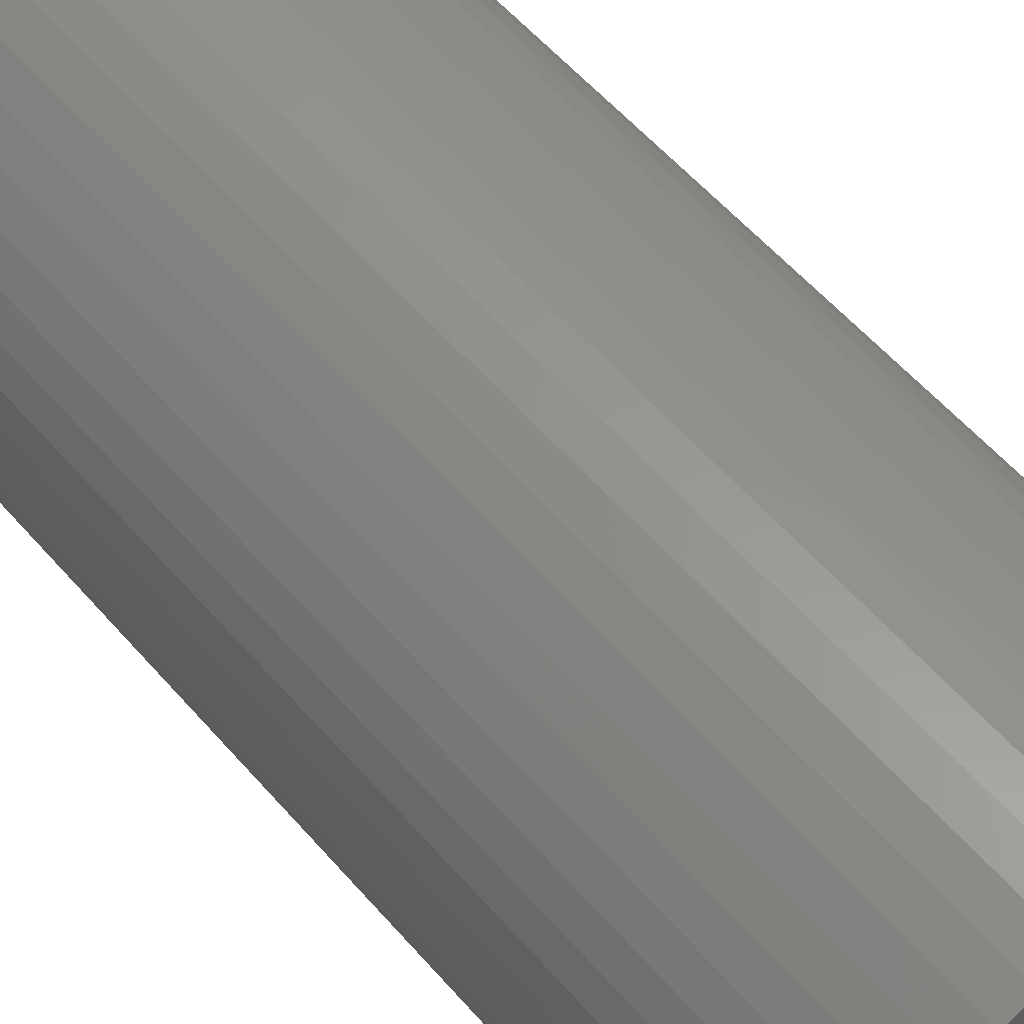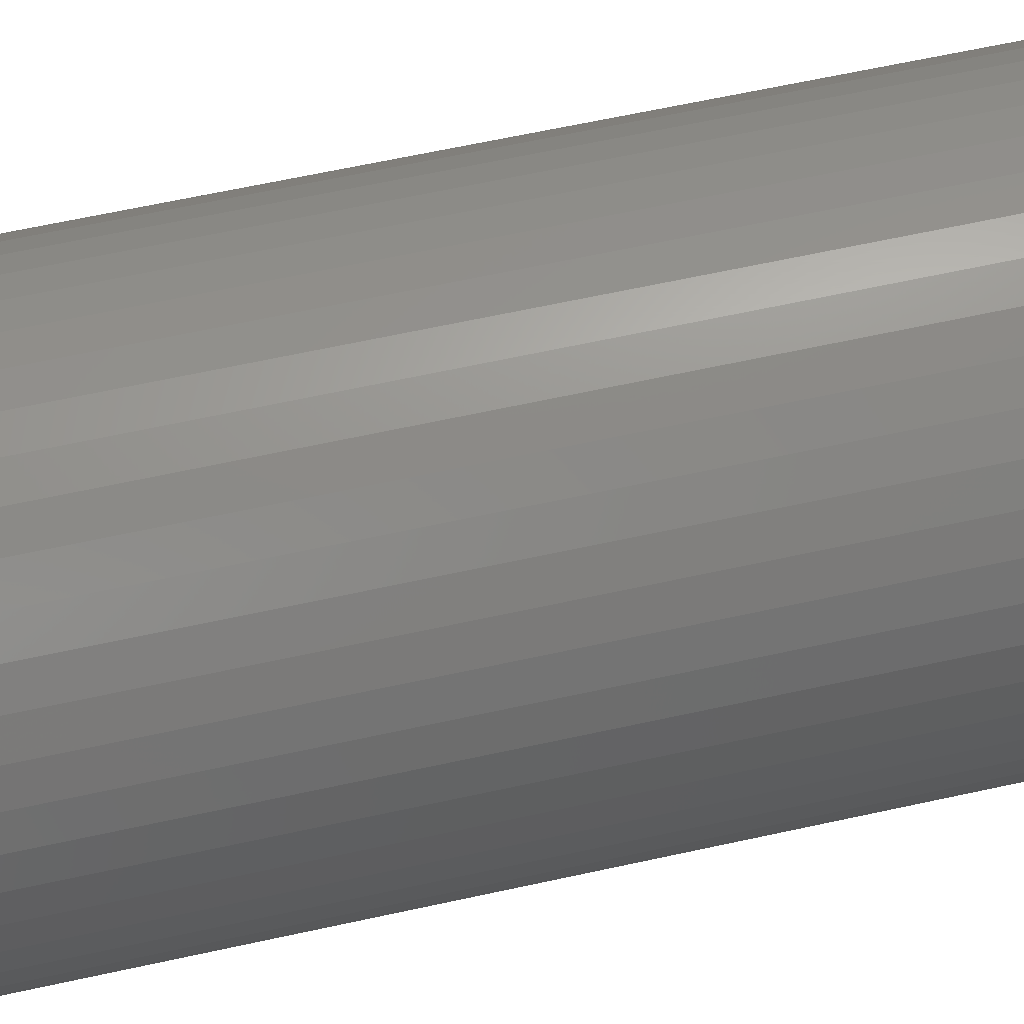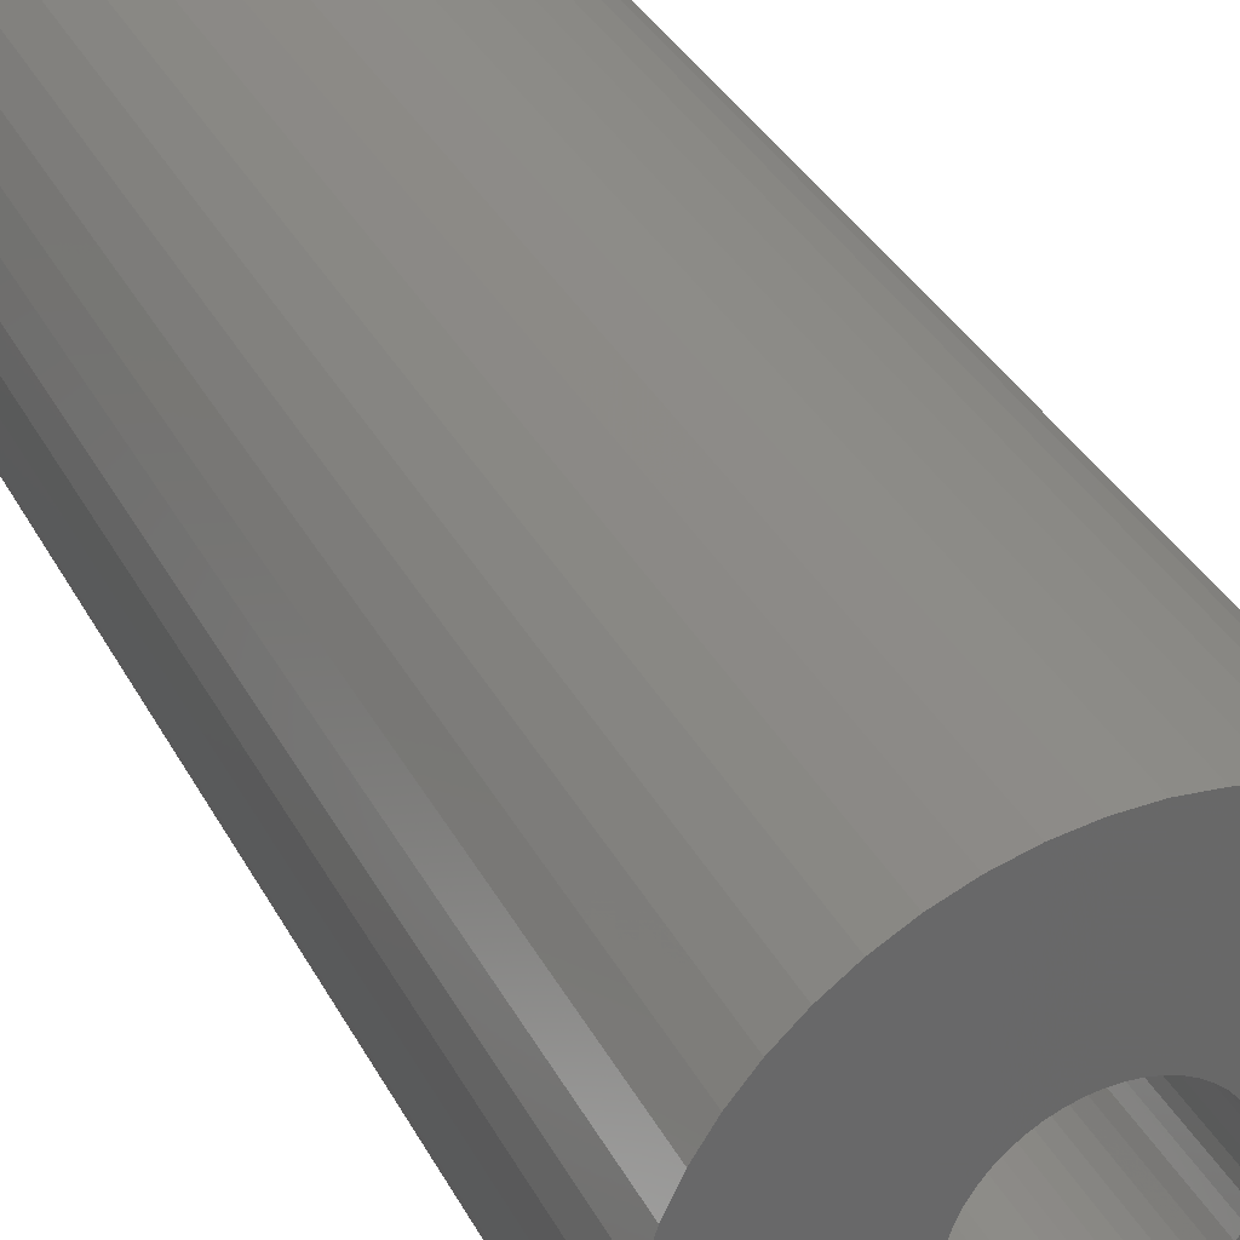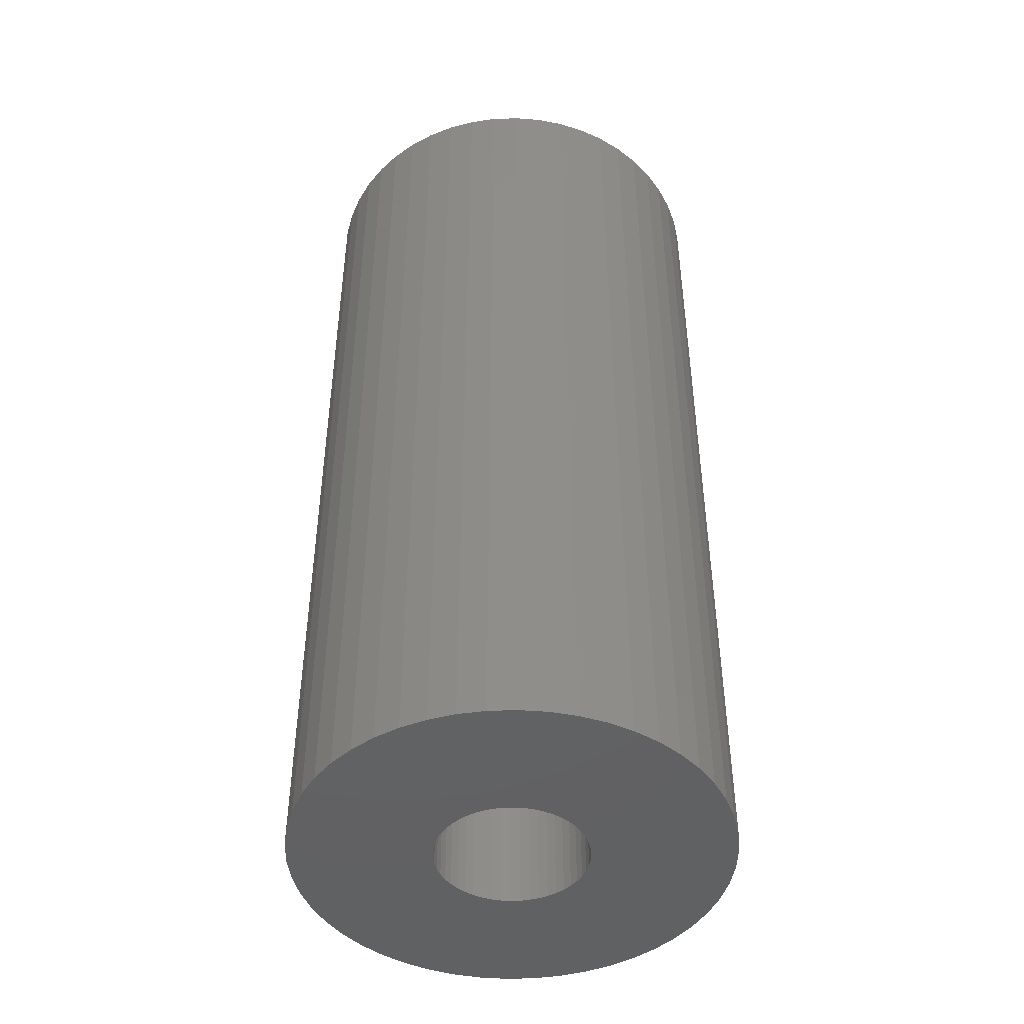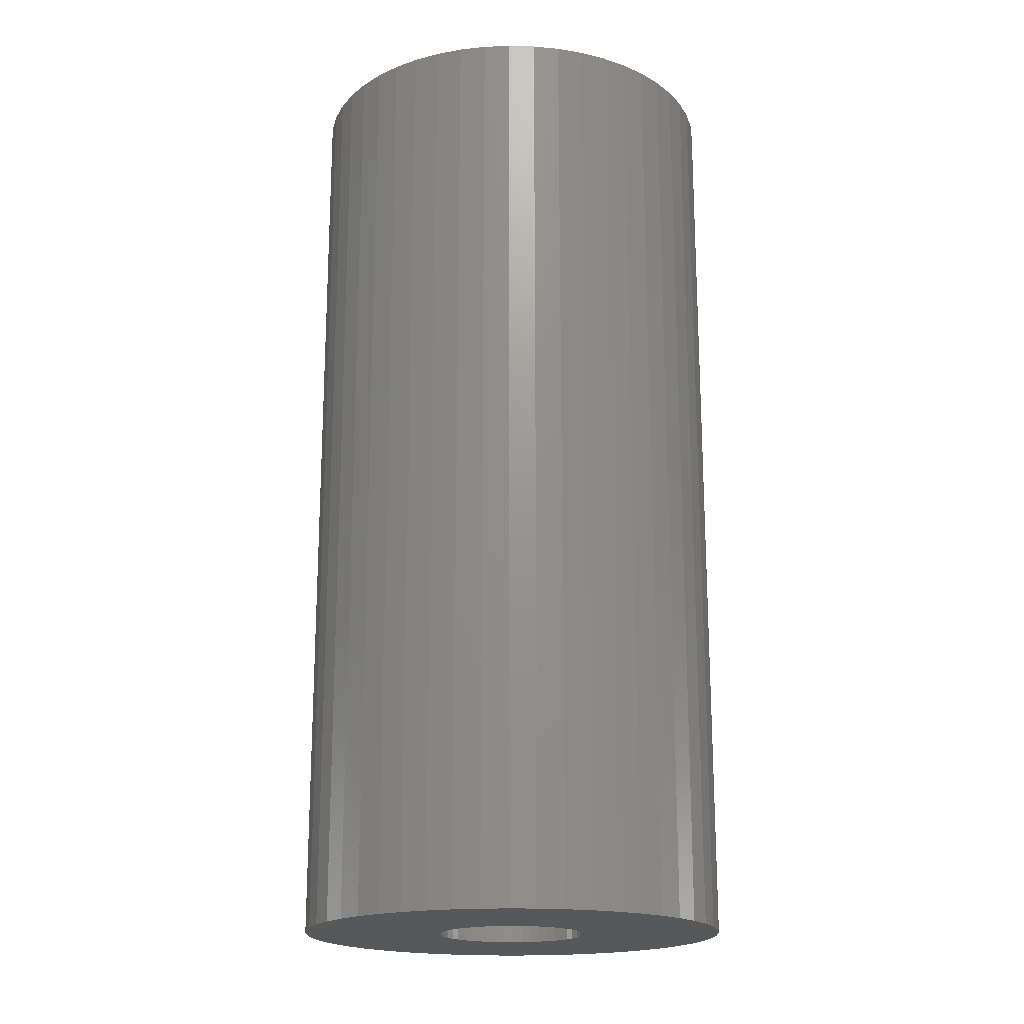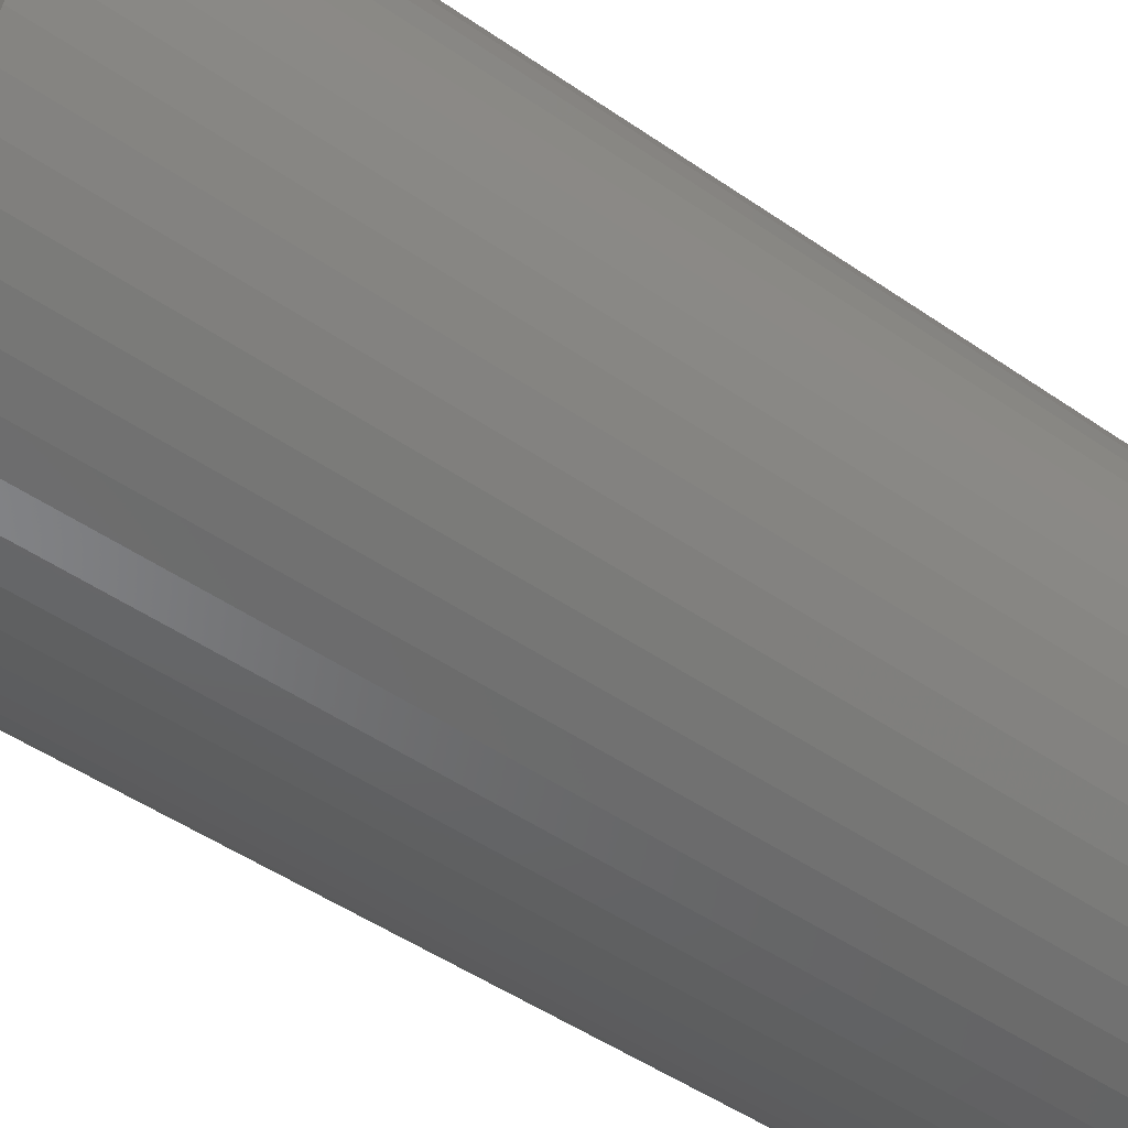
<metadata>
{"format":"stl","ext":"stl","renderer":"f3d","projection":"perspective","resolution":1024,"background":"white","views":[{"elev":58.5,"azim":139.2,"up":"+Y"},{"elev":63.9,"azim":-102.5,"up":"+Y"},{"elev":35.5,"azim":155.1,"up":"+Y"},{"elev":-45.6,"azim":-134.5,"up":"+Z"},{"elev":-18.8,"azim":26.0,"up":"+Z"},{"elev":-46.3,"azim":51.3,"up":"+Y"}]}
</metadata>
<code>
# stl→obj: 200 verts, 400 faces
v 15 0 32.5
v 14.88 1.88 -32.5
v 14.88 1.88 32.5
v 15 0 -32.5
v -15 0 -32.5
v -14.88 1.88 32.5
v -14.88 1.88 -32.5
v -15 0 32.5
v 0.9419 14.97 -32.5
v -0.9419 14.97 32.5
v 0.9419 14.97 32.5
v -0.9419 14.97 -32.5
v -0.9419 -14.97 -32.5
v 0.9419 -14.97 32.5
v -0.9419 -14.97 32.5
v 0.9419 -14.97 -32.5
v 10.93 10.27 -32.5
v 9.561 11.56 32.5
v 10.93 10.27 32.5
v 9.561 11.56 -32.5
v -9.561 11.56 -32.5
v -10.93 10.27 32.5
v -9.561 11.56 32.5
v -10.93 10.27 -32.5
v -4.635 14.27 -32.5
v -6.387 13.57 32.5
v -4.635 14.27 32.5
v -6.387 13.57 -32.5
v 13.95 -5.522 32.5
v 14.53 -3.73 -32.5
v 14.53 -3.73 32.5
v 13.95 -5.522 -32.5
v 13.95 5.522 32.5
v 13.14 7.226 -32.5
v 13.14 7.226 32.5
v 13.95 5.522 -32.5
v 12.14 8.817 -32.5
v 12.14 8.817 32.5
v 6.387 13.57 -32.5
v 4.635 14.27 32.5
v 6.387 13.57 32.5
v 4.635 14.27 -32.5
v 8.037 12.66 -32.5
v 8.037 12.66 32.5
v -13.95 5.522 -32.5
v -13.14 7.226 32.5
v -13.14 7.226 -32.5
v -13.95 5.522 32.5
v -14.53 3.73 -32.5
v -14.53 3.73 32.5
v -2.811 14.73 -32.5
v -2.811 14.73 32.5
v 14.53 3.73 32.5
v 14.53 3.73 -32.5
v 2.811 14.73 32.5
v 2.811 14.73 -32.5
v -12.14 8.817 32.5
v -12.14 8.817 -32.5
v 5.25 0 32.5
v 5.209 0.658 32.5
v 14.88 -1.88 32.5
v 5.085 1.306 32.5
v 5.209 -0.658 32.5
v 4.881 1.933 32.5
v 4.601 2.529 32.5
v 5.085 -1.306 32.5
v 4.247 3.086 32.5
v 3.827 3.594 32.5
v 4.881 -1.933 32.5
v 3.346 4.045 32.5
v 13.14 -7.226 32.5
v 2.813 4.433 32.5
v 4.601 -2.529 32.5
v 12.14 -8.817 32.5
v 2.235 4.75 32.5
v 1.622 4.993 32.5
v 0.9838 5.157 32.5
v 0.3296 5.24 32.5
v -0.3296 5.24 32.5
v -0.9838 5.157 32.5
v -1.622 4.993 32.5
v -2.235 4.75 32.5
v -2.813 4.433 32.5
v -8.037 12.66 32.5
v -3.346 4.045 32.5
v -3.827 3.594 32.5
v -4.247 3.086 32.5
v -4.601 2.529 32.5
v 4.247 -3.086 32.5
v 10.93 -10.27 32.5
v 3.827 -3.594 32.5
v 9.561 -11.56 32.5
v 3.346 -4.045 32.5
v 8.037 -12.66 32.5
v 2.813 -4.433 32.5
v 6.387 -13.57 32.5
v 2.235 -4.75 32.5
v 4.635 -14.27 32.5
v 1.622 -4.993 32.5
v 2.811 -14.73 32.5
v 0.9838 -5.157 32.5
v 0.3296 -5.24 32.5
v -0.3296 -5.24 32.5
v -0.9838 -5.157 32.5
v -2.811 -14.73 32.5
v -1.622 -4.993 32.5
v -4.635 -14.27 32.5
v -2.235 -4.75 32.5
v -6.387 -13.57 32.5
v -2.813 -4.433 32.5
v -8.037 -12.66 32.5
v -3.346 -4.045 32.5
v -9.561 -11.56 32.5
v -3.827 -3.594 32.5
v -10.93 -10.27 32.5
v -4.247 -3.086 32.5
v -12.14 -8.817 32.5
v -4.601 -2.529 32.5
v -13.14 -7.226 32.5
v -4.881 -1.933 32.5
v -13.95 -5.522 32.5
v -5.085 -1.306 32.5
v -14.53 -3.73 32.5
v -5.209 -0.658 32.5
v -14.88 -1.88 32.5
v -5.25 0 32.5
v -4.881 1.933 32.5
v -5.085 1.306 32.5
v -5.209 0.658 32.5
v -8.037 12.66 -32.5
v 14.88 -1.88 -32.5
v 12.14 -8.817 -32.5
v 10.93 -10.27 -32.5
v 13.14 -7.226 -32.5
v 5.25 0 -32.5
v 5.209 -0.658 -32.5
v 5.085 -1.306 -32.5
v 5.209 0.658 -32.5
v 4.881 -1.933 -32.5
v 4.601 -2.529 -32.5
v 5.085 1.306 -32.5
v 4.247 -3.086 -32.5
v 3.827 -3.594 -32.5
v 9.561 -11.56 -32.5
v 4.881 1.933 -32.5
v 3.346 -4.045 -32.5
v 8.037 -12.66 -32.5
v 2.813 -4.433 -32.5
v 6.387 -13.57 -32.5
v 4.601 2.529 -32.5
v 2.235 -4.75 -32.5
v 4.635 -14.27 -32.5
v 1.622 -4.993 -32.5
v 2.811 -14.73 -32.5
v 0.9838 -5.157 -32.5
v 0.3296 -5.24 -32.5
v -0.3296 -5.24 -32.5
v -0.9838 -5.157 -32.5
v -2.811 -14.73 -32.5
v -1.622 -4.993 -32.5
v -4.635 -14.27 -32.5
v -2.235 -4.75 -32.5
v -6.387 -13.57 -32.5
v -2.813 -4.433 -32.5
v -8.037 -12.66 -32.5
v -3.346 -4.045 -32.5
v -9.561 -11.56 -32.5
v -3.827 -3.594 -32.5
v -10.93 -10.27 -32.5
v -4.247 -3.086 -32.5
v -12.14 -8.817 -32.5
v -4.601 -2.529 -32.5
v 4.247 3.086 -32.5
v 3.827 3.594 -32.5
v 3.346 4.045 -32.5
v 2.813 4.433 -32.5
v 2.235 4.75 -32.5
v 1.622 4.993 -32.5
v 0.9838 5.157 -32.5
v 0.3296 5.24 -32.5
v -0.3296 5.24 -32.5
v -0.9838 5.157 -32.5
v -1.622 4.993 -32.5
v -2.235 4.75 -32.5
v -2.813 4.433 -32.5
v -3.346 4.045 -32.5
v -3.827 3.594 -32.5
v -4.247 3.086 -32.5
v -4.601 2.529 -32.5
v -4.881 1.933 -32.5
v -5.085 1.306 -32.5
v -5.209 0.658 -32.5
v -5.25 0 -32.5
v -13.14 -7.226 -32.5
v -4.881 -1.933 -32.5
v -13.95 -5.522 -32.5
v -5.085 -1.306 -32.5
v -14.53 -3.73 -32.5
v -5.209 -0.658 -32.5
v -14.88 -1.88 -32.5
f 1 2 3
f 2 1 4
f 5 6 7
f 6 5 8
f 9 10 11
f 10 9 12
f 13 14 15
f 14 13 16
f 17 18 19
f 18 17 20
f 21 22 23
f 22 21 24
f 25 26 27
f 26 25 28
f 29 30 31
f 30 29 32
f 33 34 35
f 34 33 36
f 35 37 38
f 37 35 34
f 39 40 41
f 40 39 42
f 43 41 44
f 41 43 39
f 45 46 47
f 46 45 48
f 49 48 45
f 48 49 50
f 51 27 52
f 27 51 25
f 53 36 33
f 36 53 54
f 3 54 53
f 54 3 2
f 38 17 19
f 17 38 37
f 42 55 40
f 55 42 56
f 56 11 55
f 11 56 9
f 20 44 18
f 44 20 43
f 47 57 58
f 57 47 46
f 58 22 24
f 22 58 57
f 7 50 49
f 50 7 6
f 59 1 3
f 60 3 53
f 1 59 61
f 62 53 33
f 63 61 59
f 64 33 35
f 61 63 31
f 65 35 38
f 66 31 63
f 67 38 19
f 31 66 29
f 68 19 18
f 69 29 66
f 70 18 44
f 29 69 71
f 72 44 41
f 73 71 69
f 71 73 74
f 3 60 59
f 53 62 60
f 33 64 62
f 75 41 40
f 35 65 64
f 38 67 65
f 19 68 67
f 18 70 68
f 44 72 70
f 76 40 55
f 41 75 72
f 40 76 75
f 55 77 76
f 11 77 55
f 11 78 77
f 11 79 78
f 10 79 11
f 10 80 79
f 52 80 10
f 80 52 81
f 27 81 52
f 81 27 82
f 26 82 27
f 82 26 83
f 84 83 26
f 83 84 85
f 23 85 84
f 85 23 86
f 22 86 23
f 86 22 87
f 57 87 22
f 87 57 88
f 89 74 73
f 74 89 90
f 91 90 89
f 90 91 92
f 93 92 91
f 92 93 94
f 95 94 93
f 94 95 96
f 97 96 95
f 96 97 98
f 99 98 97
f 98 99 100
f 101 100 99
f 101 14 100
f 102 14 101
f 103 14 102
f 103 15 14
f 104 15 103
f 105 104 106
f 107 106 108
f 104 105 15
f 109 108 110
f 111 110 112
f 113 112 114
f 115 114 116
f 117 116 118
f 106 107 105
f 119 118 120
f 121 120 122
f 123 122 124
f 125 124 126
f 46 88 57
f 108 109 107
f 88 46 127
f 110 111 109
f 48 127 46
f 112 113 111
f 127 48 128
f 114 115 113
f 50 128 48
f 116 117 115
f 128 50 129
f 118 119 117
f 6 129 50
f 120 121 119
f 129 6 126
f 122 123 121
f 8 126 6
f 124 125 123
f 126 8 125
f 28 84 26
f 84 28 130
f 130 23 84
f 23 130 21
f 12 52 10
f 52 12 51
f 61 4 1
f 4 61 131
f 90 132 74
f 132 90 133
f 71 32 29
f 32 71 134
f 31 131 61
f 131 31 30
f 135 4 131
f 136 131 30
f 4 135 2
f 137 30 32
f 138 2 135
f 139 32 134
f 2 138 54
f 140 134 132
f 141 54 138
f 142 132 133
f 54 141 36
f 143 133 144
f 145 36 141
f 146 144 147
f 36 145 34
f 148 147 149
f 150 34 145
f 34 150 37
f 131 136 135
f 30 137 136
f 32 139 137
f 151 149 152
f 134 140 139
f 132 142 140
f 133 143 142
f 144 146 143
f 147 148 146
f 153 152 154
f 149 151 148
f 152 153 151
f 154 155 153
f 16 155 154
f 16 156 155
f 16 157 156
f 13 157 16
f 13 158 157
f 159 158 13
f 158 159 160
f 161 160 159
f 160 161 162
f 163 162 161
f 162 163 164
f 165 164 163
f 164 165 166
f 167 166 165
f 166 167 168
f 169 168 167
f 168 169 170
f 171 170 169
f 170 171 172
f 173 37 150
f 37 173 17
f 174 17 173
f 17 174 20
f 175 20 174
f 20 175 43
f 176 43 175
f 43 176 39
f 177 39 176
f 39 177 42
f 178 42 177
f 42 178 56
f 179 56 178
f 179 9 56
f 180 9 179
f 181 9 180
f 181 12 9
f 182 12 181
f 51 182 183
f 25 183 184
f 182 51 12
f 28 184 185
f 130 185 186
f 21 186 187
f 24 187 188
f 58 188 189
f 183 25 51
f 47 189 190
f 45 190 191
f 49 191 192
f 7 192 193
f 194 172 171
f 184 28 25
f 172 194 195
f 185 130 28
f 196 195 194
f 186 21 130
f 195 196 197
f 187 24 21
f 198 197 196
f 188 58 24
f 197 198 199
f 189 47 58
f 200 199 198
f 190 45 47
f 199 200 193
f 191 49 45
f 5 193 200
f 192 7 49
f 193 5 7
f 144 90 92
f 90 144 133
f 74 134 71
f 134 74 132
f 171 119 194
f 119 171 117
f 196 123 198
f 123 196 121
f 152 96 98
f 96 152 149
f 154 98 100
f 98 154 152
f 16 100 14
f 100 16 154
f 163 107 109
f 107 163 161
f 161 105 107
f 105 161 159
f 169 113 115
f 113 169 167
f 169 117 171
f 117 169 115
f 194 121 196
f 121 194 119
f 198 125 200
f 125 198 123
f 200 8 5
f 8 200 125
f 147 92 94
f 92 147 144
f 149 94 96
f 94 149 147
f 159 15 105
f 15 159 13
f 165 109 111
f 109 165 163
f 167 111 113
f 111 167 165
f 135 60 138
f 60 135 59
f 126 192 129
f 192 126 193
f 181 78 79
f 78 181 180
f 156 103 102
f 103 156 157
f 175 68 70
f 68 175 174
f 187 85 86
f 85 187 186
f 184 81 82
f 81 184 183
f 145 65 150
f 65 145 64
f 138 62 141
f 62 138 60
f 178 75 76
f 75 178 177
f 177 72 75
f 72 177 176
f 127 189 88
f 189 127 190
f 185 82 83
f 82 185 184
f 183 80 81
f 80 183 182
f 155 102 101
f 102 155 156
f 151 99 97
f 99 151 153
f 141 64 145
f 64 141 62
f 173 68 174
f 68 173 67
f 150 67 173
f 67 150 65
f 179 76 77
f 76 179 178
f 180 77 78
f 77 180 179
f 176 70 72
f 70 176 175
f 88 188 87
f 188 88 189
f 87 187 86
f 187 87 188
f 128 190 127
f 190 128 191
f 129 191 128
f 191 129 192
f 186 83 85
f 83 186 185
f 182 79 80
f 79 182 181
f 137 63 136
f 63 137 66
f 166 114 112
f 114 166 168
f 118 195 120
f 195 118 172
f 116 172 118
f 172 116 170
f 124 193 126
f 193 124 199
f 148 97 95
f 97 148 151
f 143 89 142
f 89 143 91
f 140 69 139
f 69 140 73
f 136 59 135
f 59 136 63
f 160 108 106
f 108 160 162
f 114 170 116
f 170 114 168
f 122 199 124
f 199 122 197
f 120 197 122
f 197 120 195
f 146 95 93
f 95 146 148
f 153 101 99
f 101 153 155
f 142 73 140
f 73 142 89
f 139 66 137
f 66 139 69
f 162 110 108
f 110 162 164
f 164 112 110
f 112 164 166
f 143 93 91
f 93 143 146
f 158 106 104
f 106 158 160
f 157 104 103
f 104 157 158

</code>
